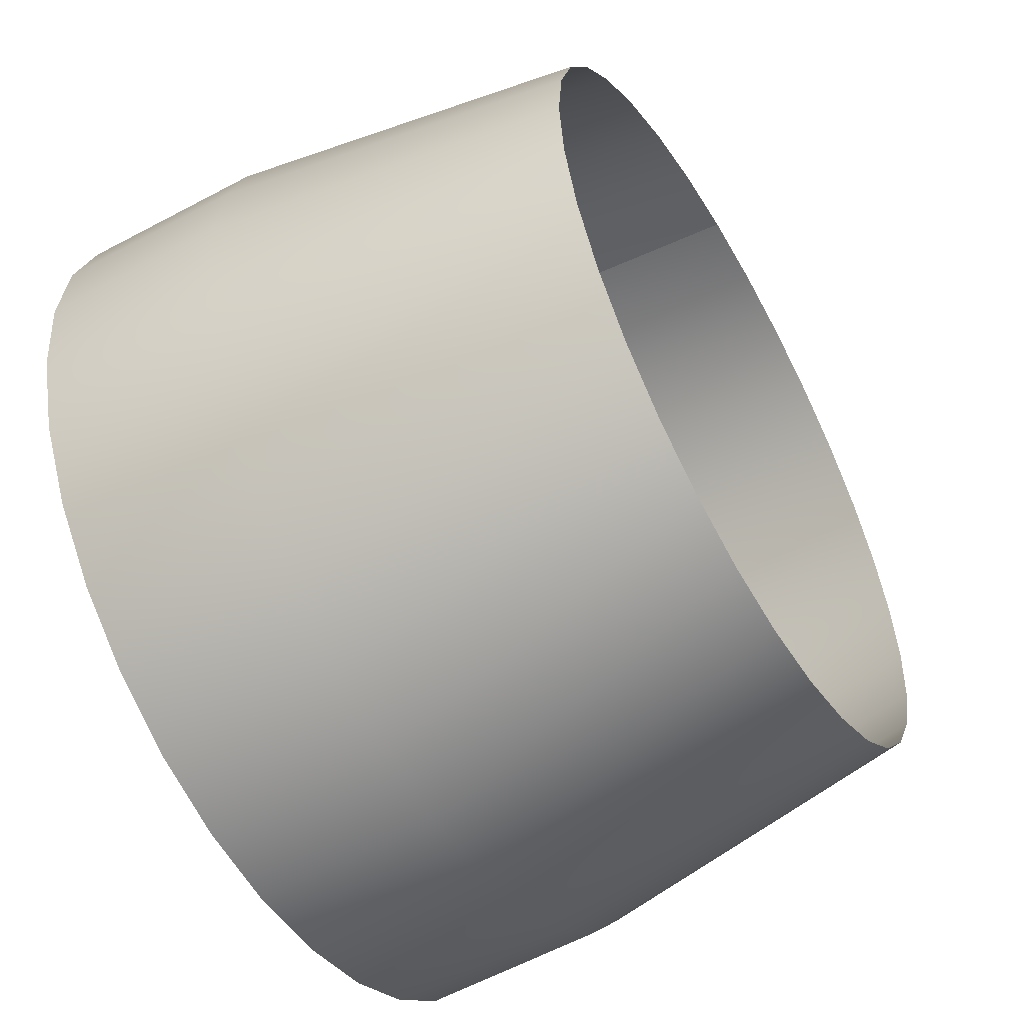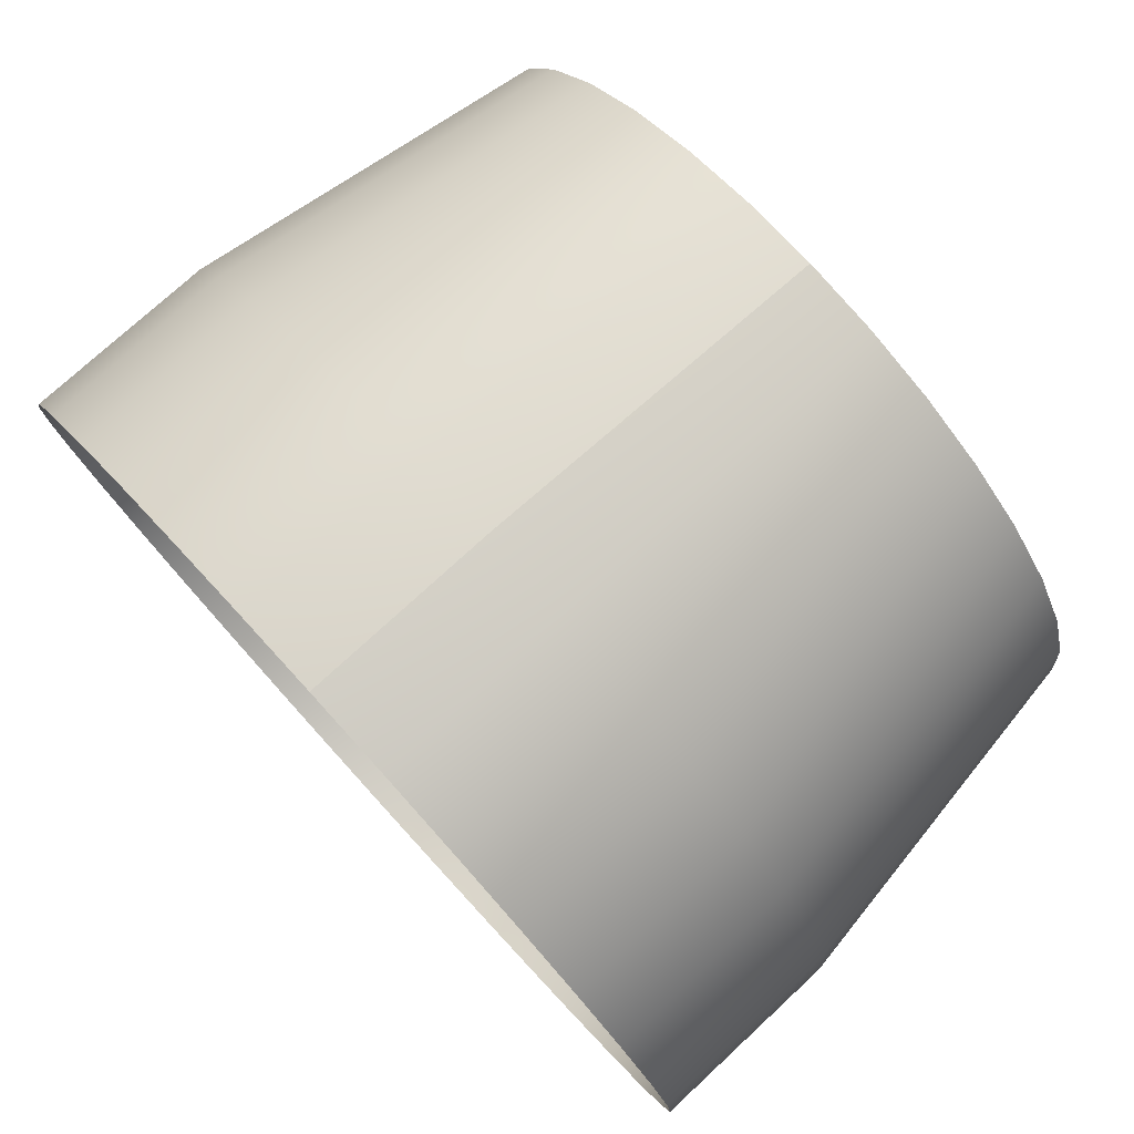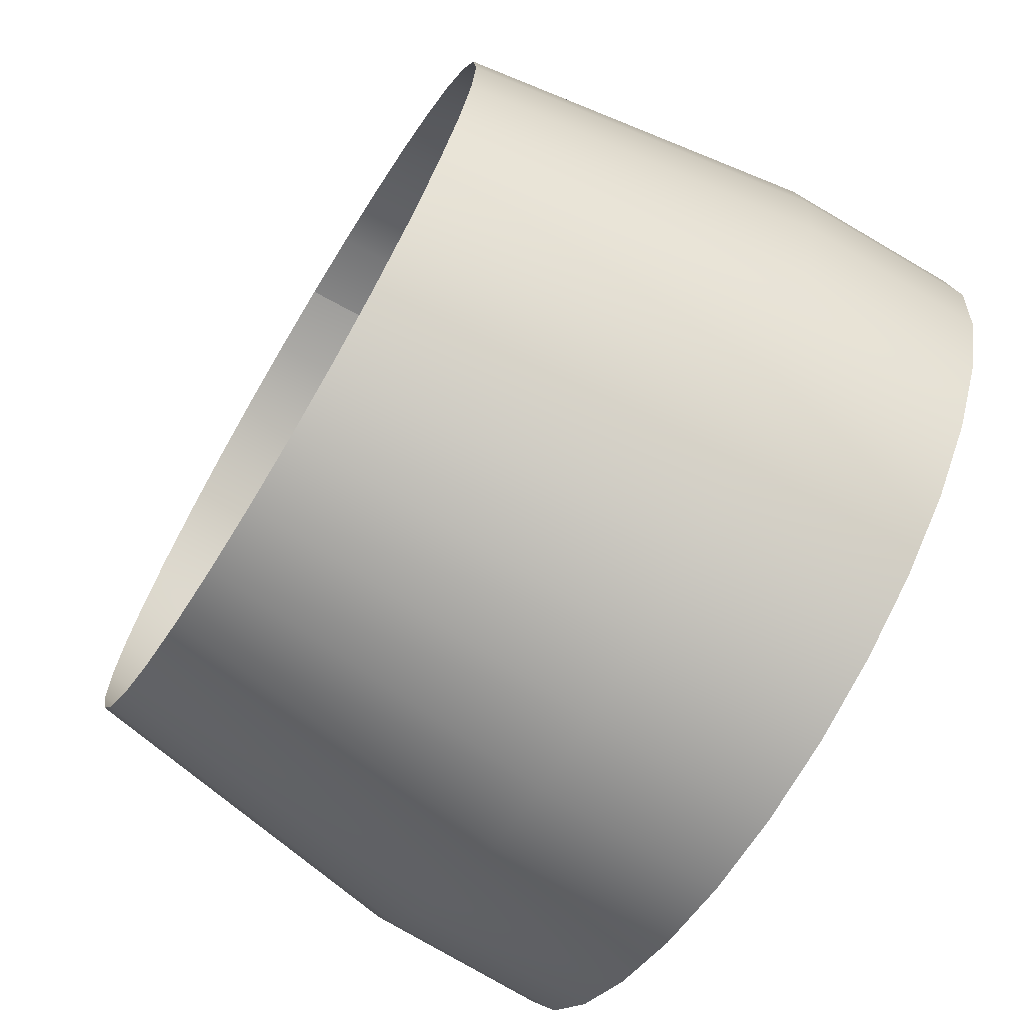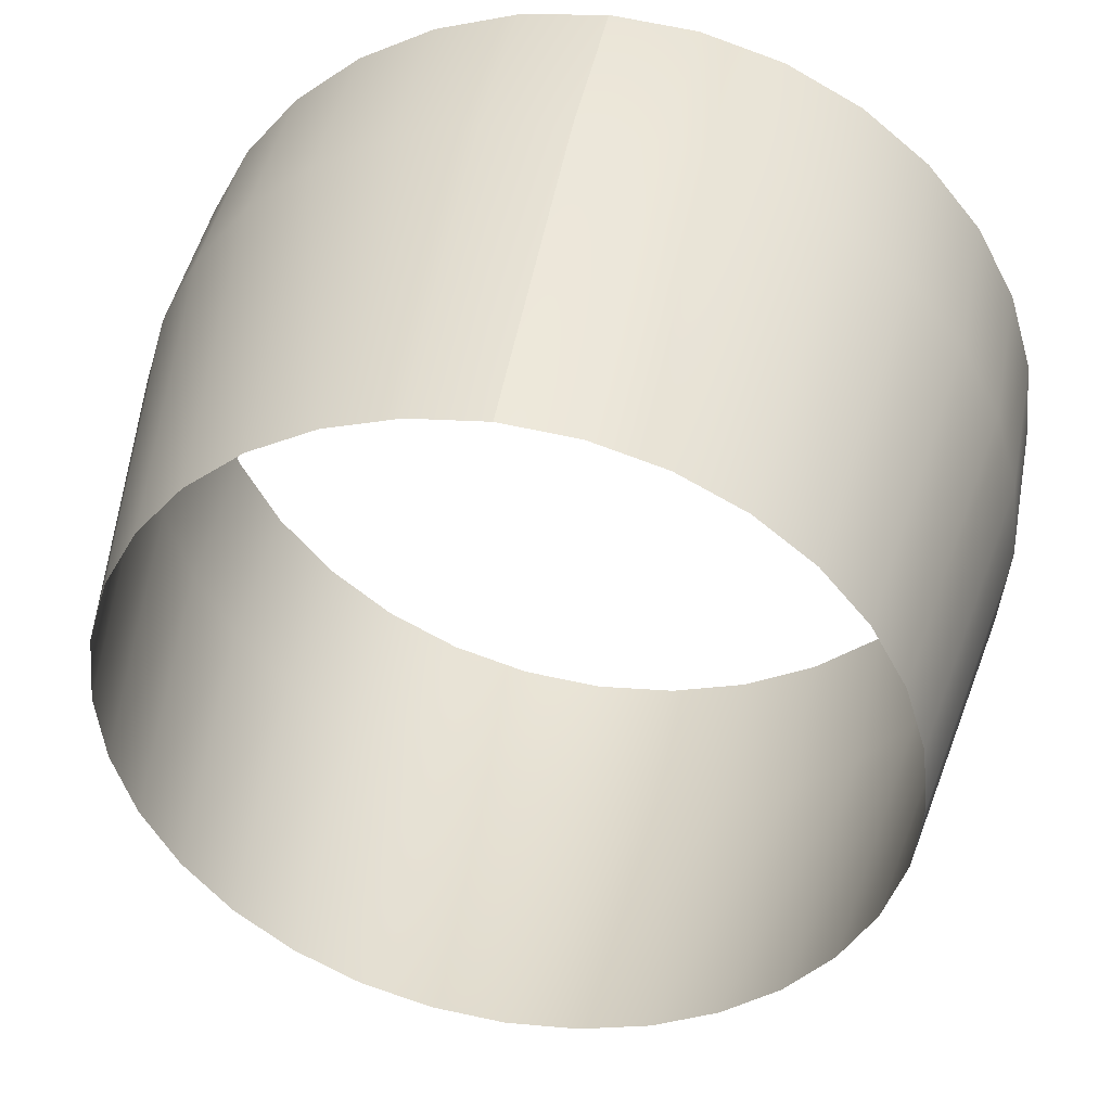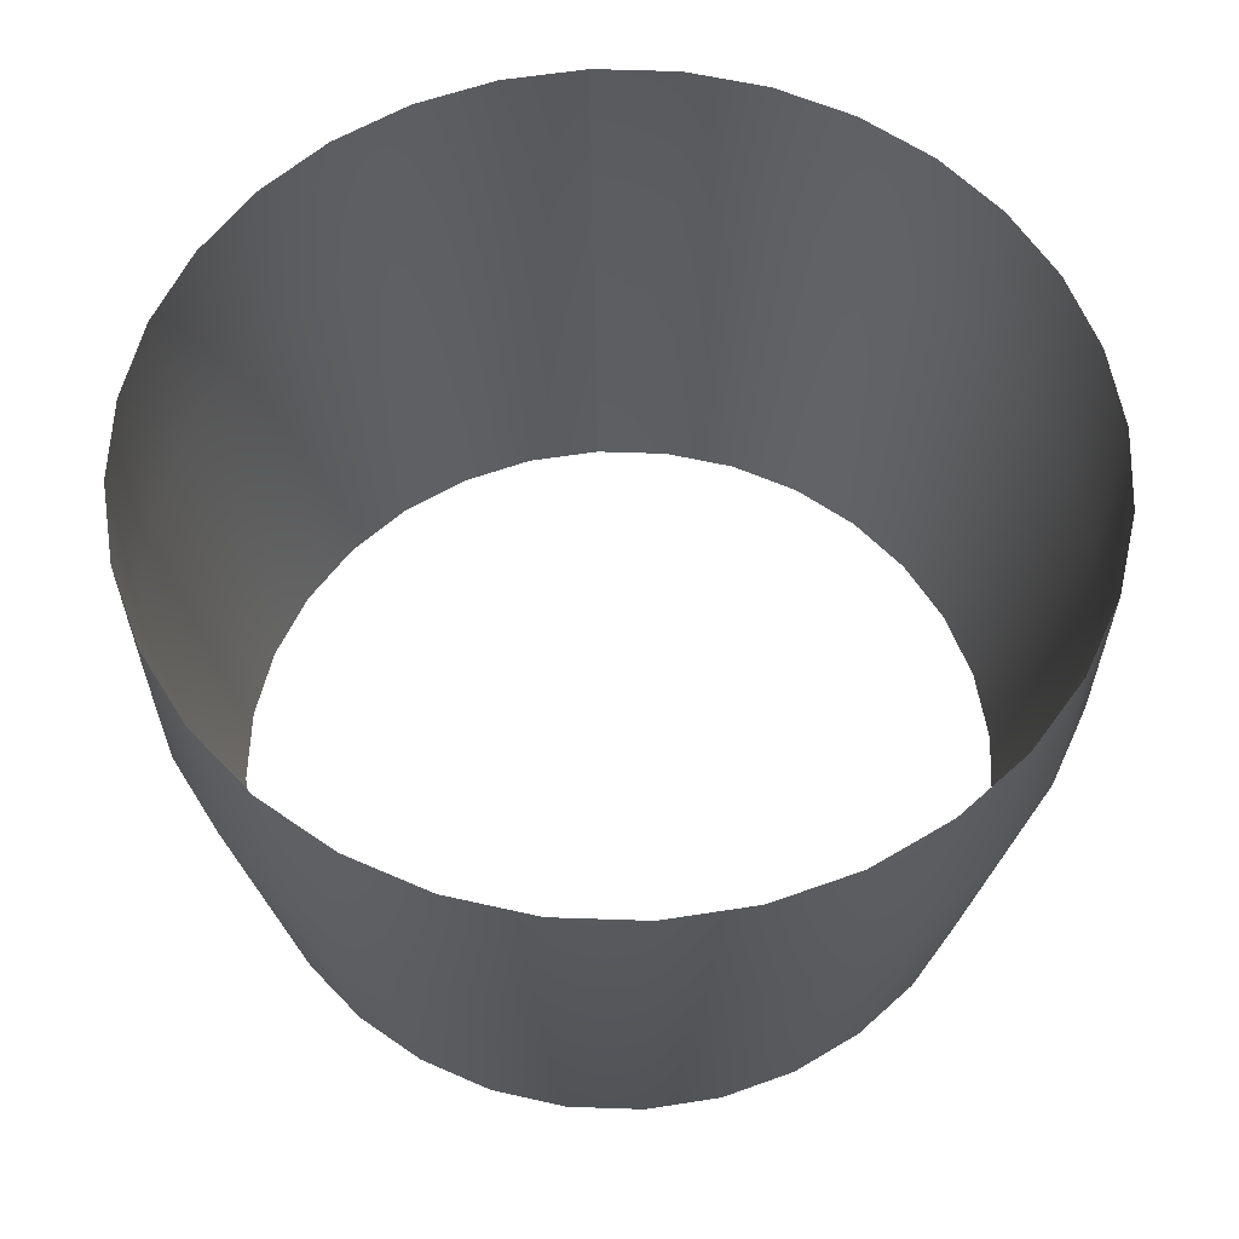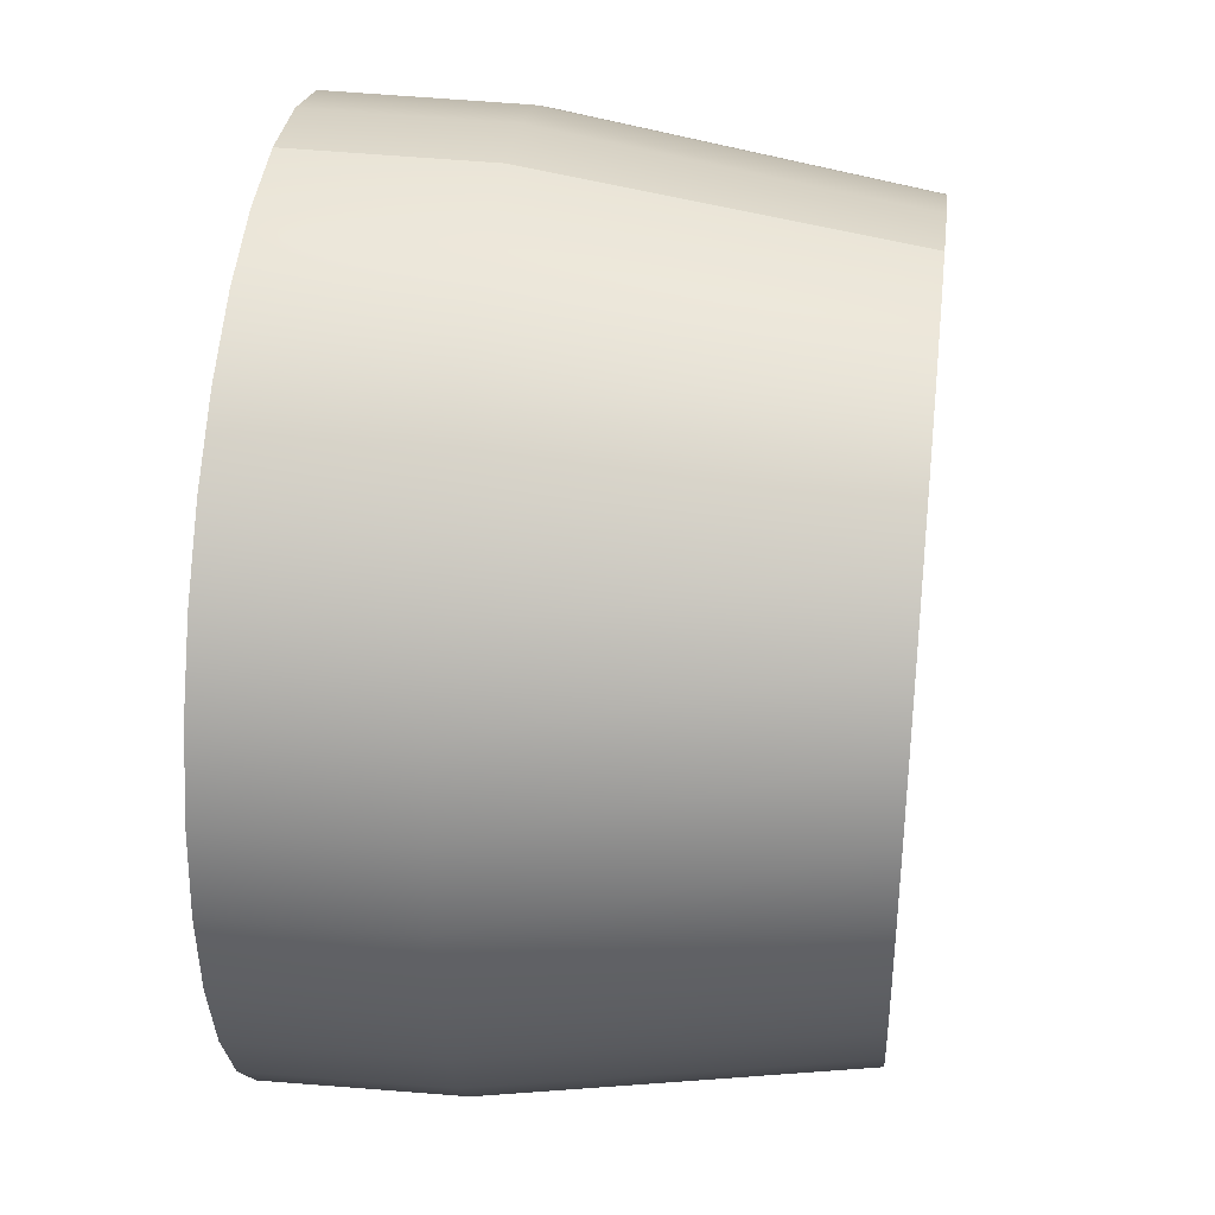
<metadata>
{"format":"obj","ext":"obj","renderer":"f3d","projection":"perspective","resolution":1024,"background":"white","views":[{"elev":-55.1,"azim":-59.9,"up":"+Z"},{"elev":79.2,"azim":-132.3,"up":"+Z"},{"elev":-70.6,"azim":58.8,"up":"+Z"},{"elev":41.6,"azim":10.6,"up":"+Z"},{"elev":58.7,"azim":176.4,"up":"+Y"},{"elev":36.8,"azim":-83.1,"up":"+Z"}]}
</metadata>
<code>
o sd_body_2
v 1e-06 -4.522 8.01
v 1e-06 6.923 9.239
v 2e-06 2.94 9.191
v 1.563 -4.522 7.856
v 1.793 2.94 9.014
v 3.536 6.923 8.536
v 3.065 -4.522 7.4
v 5.106 2.94 7.642
v 6.533 6.923 6.533
v 5.664 -4.522 5.664
v 6.66 -4.522 4.45
v 8.536 6.923 3.536
v 7.856 -4.522 1.563
v 8.536 6.923 -3.536
v 6.66 -4.522 -4.45
v 7.642 2.94 -5.106
v 5.664 -4.522 -5.664
v 4.45 -4.522 -6.66
v 3.536 6.923 -8.536
v 3.065 -4.522 -7.4
v 1.563 -4.522 -7.856
v -0 6.923 -9.239
v -1e-06 2.94 -9.191
v -1.793 2.94 -9.014
v -3.065 -4.522 -7.4
v -8.536 6.923 -3.536
v -7.856 -4.522 -1.563
v -9.014 2.94 -1.793
v -8.01 -4.522 1e-06
v -7.856 -4.522 1.563
v -4.45 -4.522 6.66
v -3.536 6.923 8.536
v -3.517 2.94 8.491
v -3.065 -4.522 7.4
v -1.563 -4.522 7.856
v -1.793 2.94 9.014
v 5.133 6.923 7.682
v 9.061 6.923 -1.802
v 7.682 6.923 -5.133
v -1.802 6.923 -9.061
v -7.682 6.923 -5.133
v -7.682 6.923 5.133
v -5.106 2.94 7.642
v -5.133 6.923 7.682
v -6.499 2.94 6.499
v -5.664 -4.522 5.664
v -7.642 2.94 5.106
v -8.491 2.94 3.517
v -7.4 -4.522 3.065
v -9.014 2.94 1.793
v -9.061 6.923 1.802
v -9.191 2.94 1e-06
v -9.061 6.923 -1.802
v -8.491 2.94 -3.517
v -7.4 -4.522 -3.065
v -7.642 2.94 -5.106
v -6.499 2.94 -6.499
v -5.664 -4.522 -5.664
v -5.106 2.94 -7.642
v -5.133 6.923 -7.682
v -3.517 2.94 -8.491
v -1e-06 -4.522 -8.01
v 1.793 2.94 -9.014
v 1.802 6.923 -9.061
v 3.517 2.94 -8.491
v 5.106 2.94 -7.642
v 5.133 6.923 -7.682
v 6.499 2.94 -6.499
v 8.491 2.94 -3.517
v 7.4 -4.522 -3.065
v 9.014 2.94 -1.793
v 9.191 2.94 -0
v 8.01 -4.522 -0
v 9.014 2.94 1.793
v 9.061 6.923 1.802
v 8.491 2.94 3.517
v 7.4 -4.522 3.065
v 7.642 2.94 5.106
v 7.682 6.923 5.133
v 6.499 2.94 6.499
v 4.45 -4.522 6.66
v 9.239 6.923 -0
v 7.856 -4.522 -1.563
v 6.533 6.923 -6.533
v -1.563 -4.522 -7.856
v -3.536 6.923 -8.536
v -4.45 -4.522 -6.66
v -6.533 6.923 -6.533
v -6.66 -4.522 -4.45
v -9.239 6.923 0
v -8.536 6.923 3.536
v -6.66 -4.522 4.45
v -6.533 6.923 6.533
v -1.802 6.923 9.061
v 1e-06 6.923 9.239
v 1.802 6.923 9.061
v 3.517 2.94 8.491
v 1e-06 -4.522 8.01
v 2e-06 2.94 9.191
f 3 1 4 5
f 2 3 5 96
f 97 6 96 5
f 7 97 5 4
f 81 8 97 7
f 8 37 6 97
f 80 9 37 8
f 10 80 8 81
f 11 78 80 10
f 78 79 9 80
f 76 12 79 78
f 77 76 78 11
f 13 74 76 77
f 74 75 12 76
f 72 82 75 74
f 73 72 74 13
f 83 71 72 73
f 71 38 82 72
f 69 14 38 71
f 70 69 71 83
f 15 16 69 70
f 16 39 14 69
f 68 84 39 16
f 17 68 16 15
f 18 66 68 17
f 66 67 84 68
f 65 19 67 66
f 20 65 66 18
f 21 63 65 20
f 63 64 19 65
f 23 22 64 63
f 62 23 63 21
f 85 24 23 62
f 24 40 22 23
f 61 86 40 24
f 25 61 24 85
f 87 59 61 25
f 59 60 86 61
f 57 88 60 59
f 58 57 59 87
f 89 56 57 58
f 56 41 88 57
f 54 26 41 56
f 55 54 56 89
f 27 28 54 55
f 28 53 26 54
f 52 90 53 28
f 29 52 28 27
f 30 50 52 29
f 50 51 90 52
f 48 91 51 50
f 49 48 50 30
f 92 47 48 49
f 47 42 91 48
f 45 93 42 47
f 46 45 47 92
f 31 43 45 46
f 43 44 93 45
f 33 32 44 43
f 34 33 43 31
f 35 36 33 34
f 36 94 32 33
f 99 95 94 36
f 98 99 36 35

</code>
